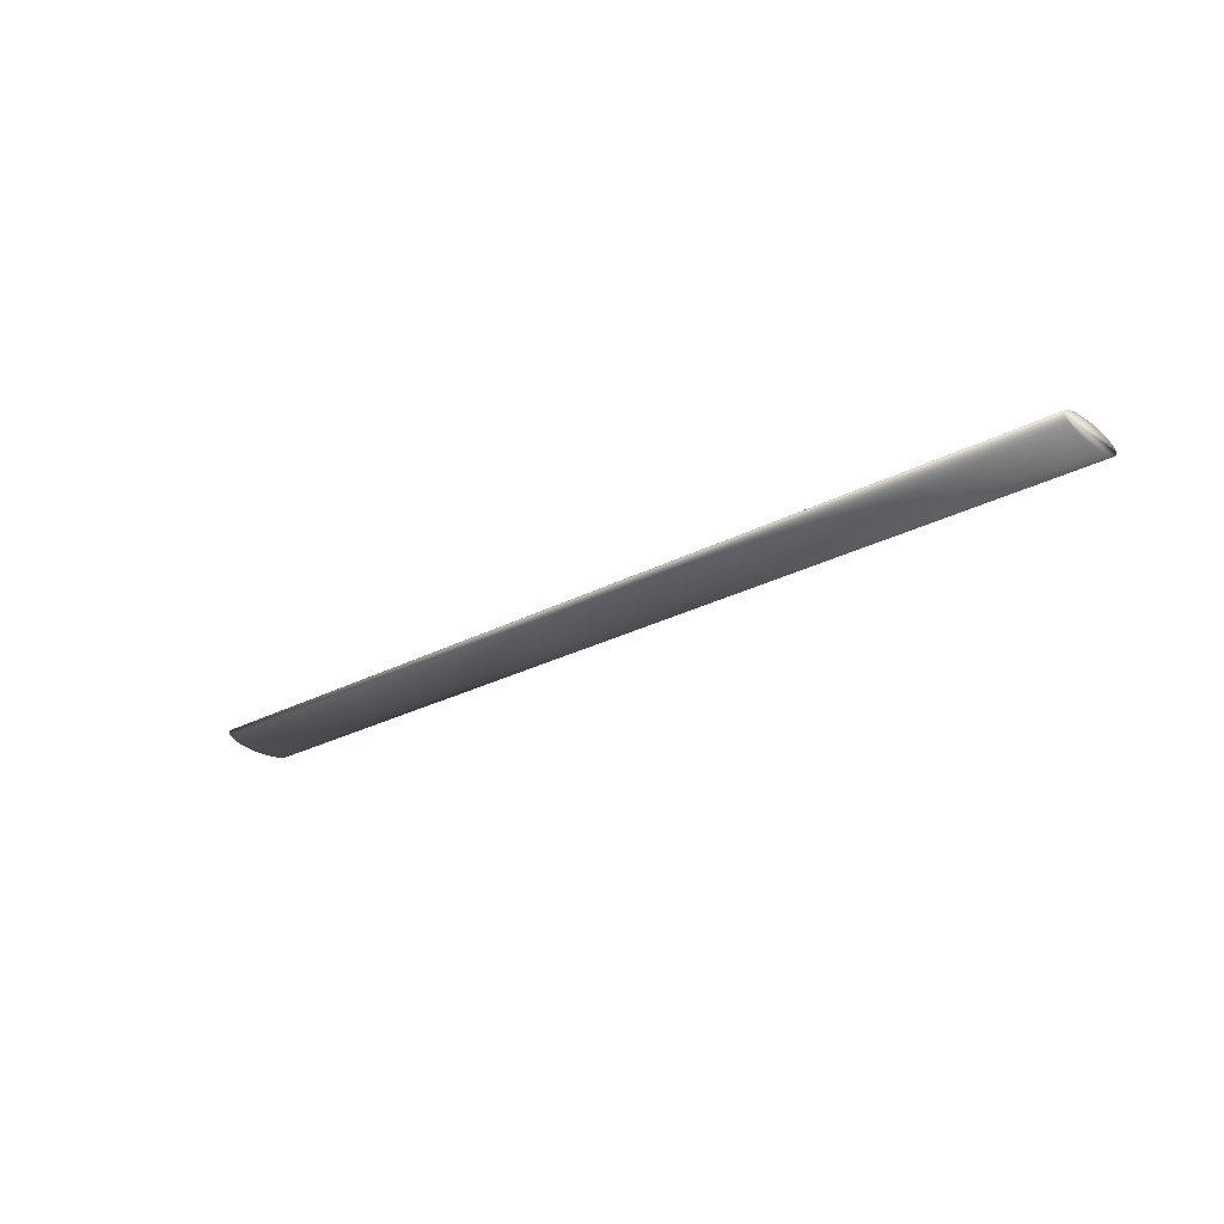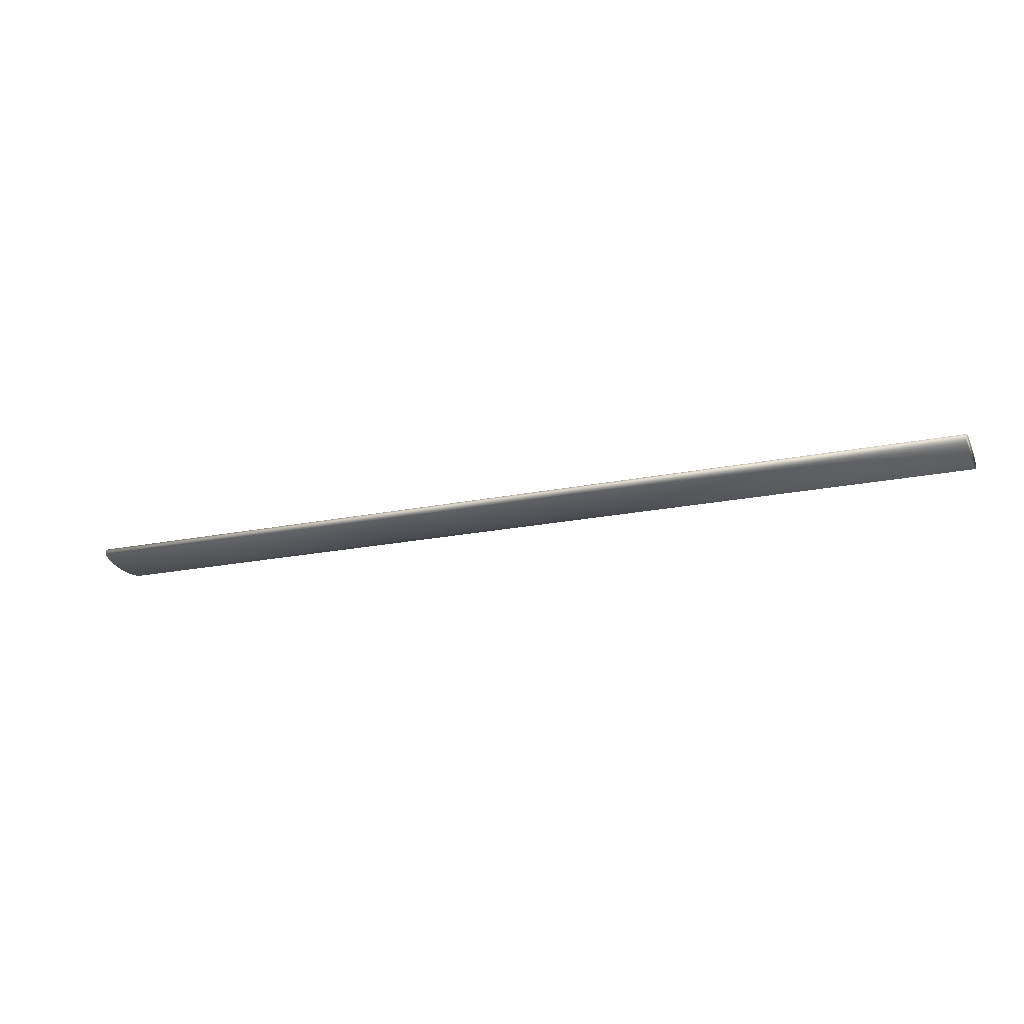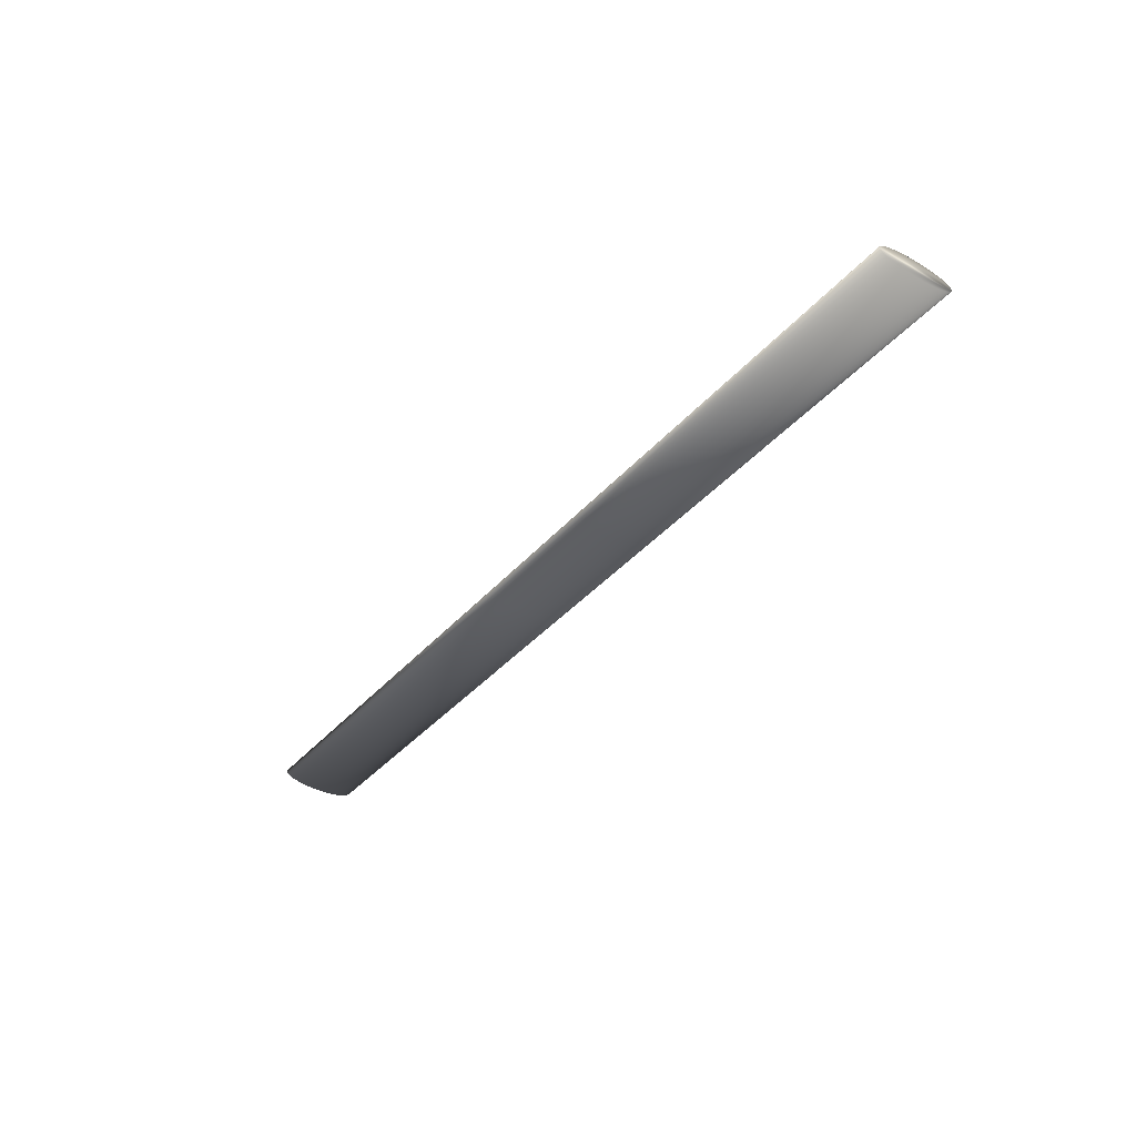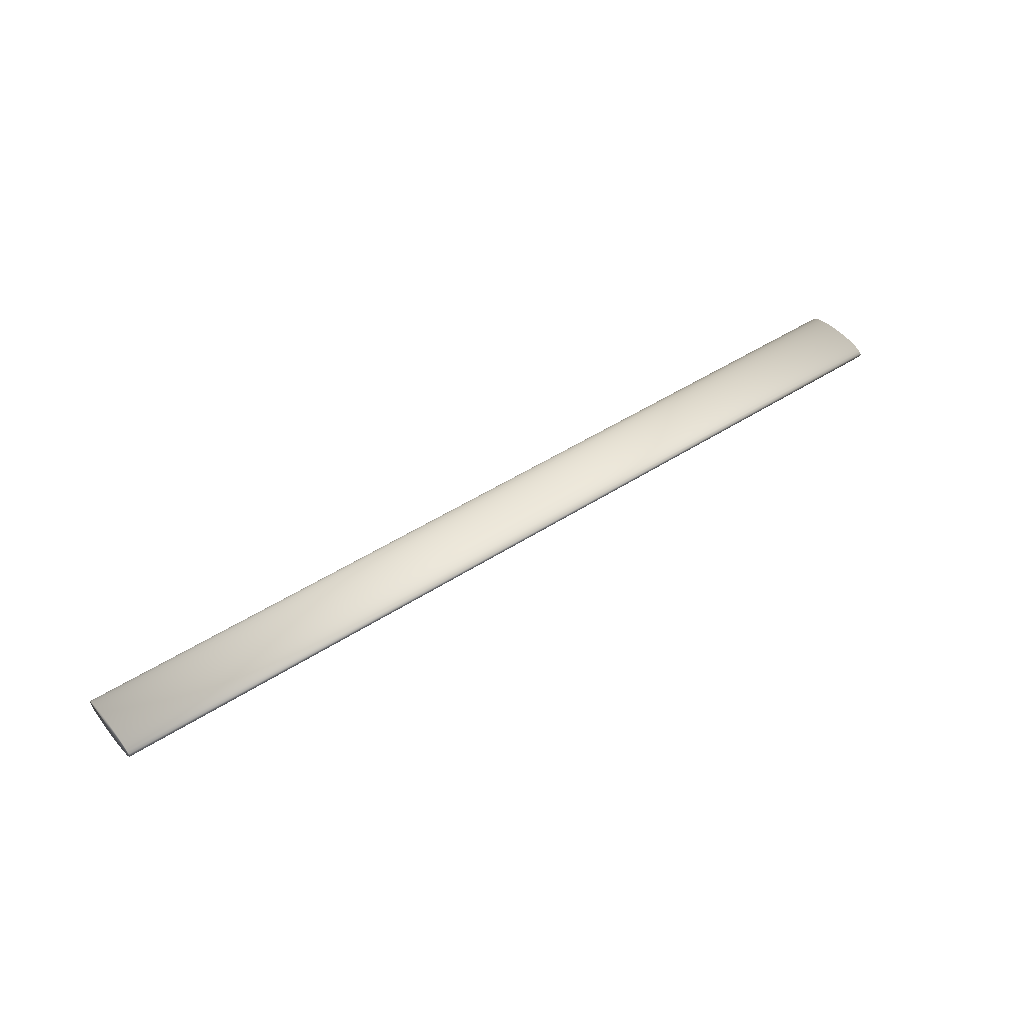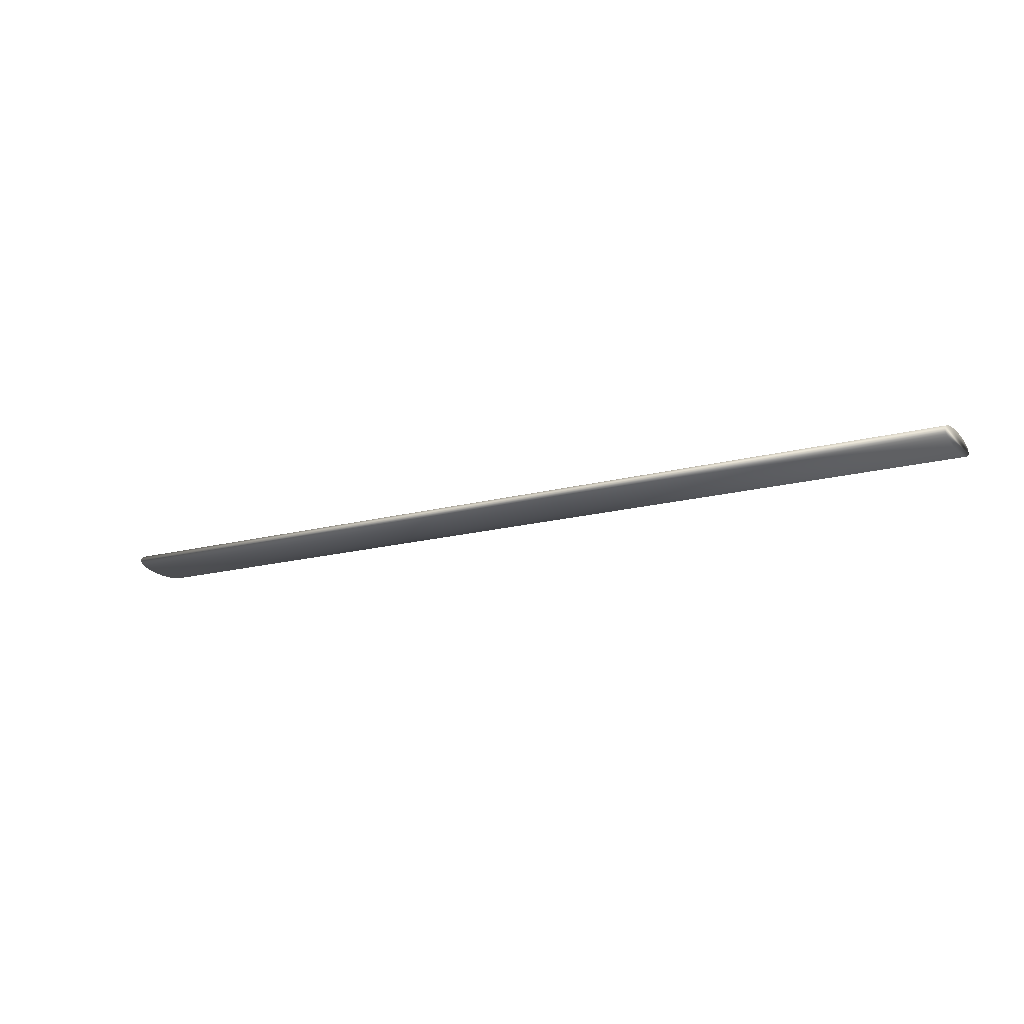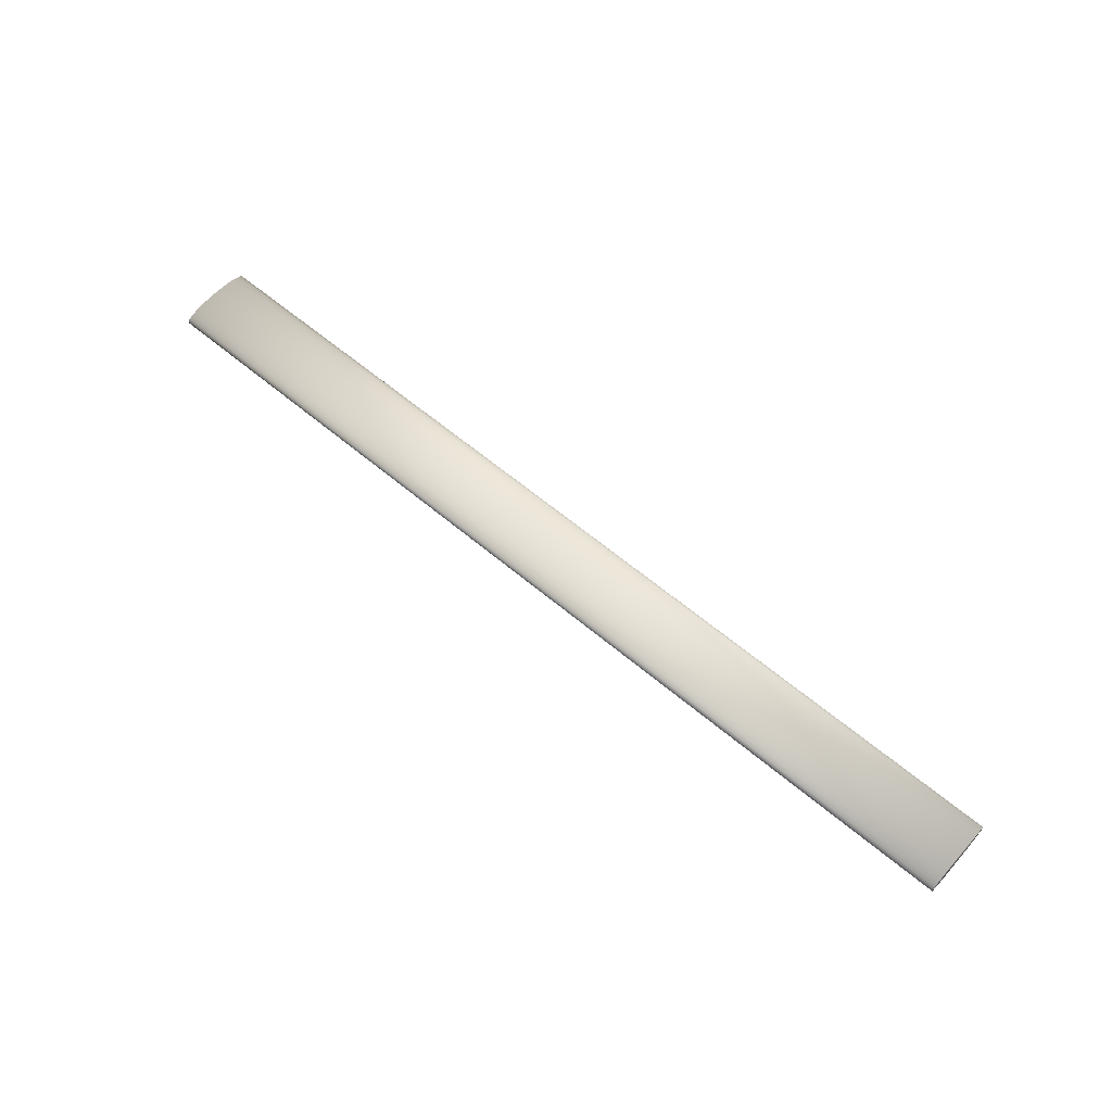
<metadata>
{"format":"obj","ext":"obj","renderer":"f3d","projection":"perspective","resolution":1024,"background":"white","views":[{"elev":-25.6,"azim":-139.2,"up":"+Y"},{"elev":-20.4,"azim":20.6,"up":"+Y"},{"elev":-38.1,"azim":54.3,"up":"+Y"},{"elev":46.0,"azim":143.2,"up":"+Y"},{"elev":-16.4,"azim":29.4,"up":"+Y"},{"elev":60.5,"azim":-139.1,"up":"+Y"}]}
</metadata>
<code>
o Cylinder
v -0.5165 0.03571 -0.3203
v 0.5206 0.03571 -0.3203
v -0.5165 0.02148 -0.3148
v 0.5206 0.02148 -0.3148
v -0.5165 0.007795 -0.2984
v 0.5206 0.007795 -0.2984
v -0.5165 -0.004818 -0.2719
v 0.5206 -0.004818 -0.2719
v -0.5165 -0.01587 -0.2361
v 0.5206 -0.01587 -0.2361
v -0.5165 -0.02495 -0.1926
v 0.5206 -0.02495 -0.1926
v -0.5165 -0.03169 -0.1429
v 0.5206 -0.03169 -0.1429
v -0.5165 -0.03584 -0.08894
v 0.5206 -0.03584 -0.08894
v -0.5165 -0.03724 -0.03286
v 0.5206 -0.03724 -0.03286
v -0.5165 -0.03584 0.02321
v 0.5206 -0.03584 0.02321
v -0.5165 -0.03169 0.07713
v 0.5206 -0.03169 0.07713
v -0.5165 -0.02495 0.1268
v 0.5206 -0.02495 0.1268
v -0.5165 -0.01587 0.1704
v 0.5206 -0.01587 0.1704
v -0.5165 -0.004818 0.2061
v 0.5206 -0.004818 0.2061
v -0.5165 0.007795 0.2327
v 0.5206 0.007795 0.2327
v -0.5165 0.02148 0.2491
v 0.5206 0.02148 0.2491
v -0.5165 0.03571 0.2546
v 0.5206 0.03571 0.2546
v -0.5165 0.04995 0.2491
v 0.5206 0.04995 0.2491
v -0.5165 0.06363 0.2327
v 0.5206 0.06363 0.2327
v -0.5165 0.07624 0.2061
v 0.5206 0.07624 0.2061
v -0.5165 0.0873 0.1704
v 0.5206 0.0873 0.1704
v -0.5165 0.09637 0.1268
v 0.5206 0.09637 0.1268
v -0.5165 0.1031 0.07713
v 0.5206 0.1031 0.07713
v -0.5165 0.1073 0.02321
v 0.5206 0.1073 0.02321
v -0.5165 0.1087 -0.03286
v 0.5206 0.1087 -0.03286
v -0.5165 0.1073 -0.08894
v 0.5206 0.1073 -0.08894
v -0.5165 0.1031 -0.1429
v 0.5206 0.1031 -0.1429
v -0.5165 0.09637 -0.1926
v 0.5206 0.09637 -0.1926
v -0.5165 0.0873 -0.2361
v 0.5206 0.0873 -0.2361
v -0.5165 0.07624 -0.2719
v 0.5206 0.07624 -0.2719
v -0.5165 0.06363 -0.2984
v 0.5206 0.06363 -0.2984
v -0.5165 0.04995 -0.3148
v 0.5206 0.04995 -0.3148
v 3.448 0.02149 -0.3148
v 3.448 0.03572 -0.3203
v 3.448 0.04995 -0.3148
v 3.448 0.06364 -0.2984
v 3.448 0.07625 -0.2719
v 3.448 0.08731 -0.2361
v 3.448 0.09638 -0.1926
v 3.448 0.1031 -0.1429
v 3.448 0.1073 -0.08894
v 3.448 0.1087 -0.03286
v 3.448 0.1073 0.02321
v 3.448 0.1031 0.07713
v 3.448 0.09638 0.1268
v 3.448 0.08731 0.1704
v 3.448 0.07625 0.2061
v 3.448 0.06364 0.2327
v 3.448 0.04995 0.2491
v 3.448 0.03572 0.2546
v 3.448 0.02149 0.2491
v 3.448 0.007801 0.2327
v 3.448 -0.004812 0.2061
v 3.448 -0.01587 0.1704
v 3.448 -0.02494 0.1268
v 3.448 -0.03168 0.07713
v 3.448 -0.03583 0.02321
v 3.448 -0.03723 -0.03286
v 3.448 -0.03583 -0.08894
v 3.448 -0.03168 -0.1429
v 3.448 -0.02494 -0.1926
v 3.448 -0.01587 -0.2361
v 3.448 -0.004812 -0.2719
v 3.448 0.007801 -0.2984
v -3.443 0.03571 -0.3203
v -3.443 0.02148 -0.3148
v -3.443 0.007789 -0.2984
v -3.443 -0.004824 -0.2719
v -3.443 -0.01588 -0.2361
v -3.443 -0.02495 -0.1926
v -3.443 -0.03169 -0.1429
v -3.443 -0.03585 -0.08894
v -3.443 -0.03725 -0.03286
v -3.443 -0.03585 0.02321
v -3.443 -0.03169 0.07713
v -3.443 -0.02495 0.1268
v -3.443 -0.01588 0.1704
v -3.443 -0.004824 0.2061
v -3.443 0.007789 0.2327
v -3.443 0.02148 0.2491
v -3.443 0.03571 0.2546
v -3.443 0.04994 0.2491
v -3.443 0.06363 0.2327
v -3.443 0.07624 0.2061
v -3.443 0.08729 0.1704
v -3.443 0.09637 0.1268
v -3.443 0.1031 0.07713
v -3.443 0.1073 0.02321
v -3.443 0.1087 -0.03286
v -3.443 0.1073 -0.08894
v -3.443 0.1031 -0.1429
v -3.443 0.09637 -0.1926
v -3.443 0.08729 -0.2361
v -3.443 0.07624 -0.2719
v -3.443 0.06363 -0.2984
v -3.443 0.04994 -0.3148
f 1 2 4 3
f 3 4 6 5
f 5 6 8 7
f 7 8 10 9
f 9 10 12 11
f 11 12 14 13
f 13 14 16 15
f 15 16 18 17
f 17 18 20 19
f 19 20 22 21
f 21 22 24 23
f 23 24 26 25
f 25 26 28 27
f 27 28 30 29
f 29 30 32 31
f 31 32 34 33
f 33 34 36 35
f 35 36 38 37
f 37 38 40 39
f 39 40 42 41
f 41 42 44 43
f 43 44 46 45
f 45 46 48 47
f 47 48 50 49
f 49 50 52 51
f 51 52 54 53
f 53 54 56 55
f 55 56 58 57
f 57 58 60 59
f 59 60 62 61
f 63 64 2 1
f 61 62 64 63
f 65 66 67 68 69 70 71 72 73 74 75 76 77 78 79 80 81 82 83 84 85 86 87 88 89 90 91 92 93 94 95 96
f 2 66 65 4
f 64 67 66 2
f 62 68 67 64
f 60 69 68 62
f 58 70 69 60
f 56 71 70 58
f 54 72 71 56
f 52 73 72 54
f 50 74 73 52
f 48 75 74 50
f 46 76 75 48
f 44 77 76 46
f 42 78 77 44
f 40 79 78 42
f 38 80 79 40
f 36 81 80 38
f 34 82 81 36
f 32 83 82 34
f 30 84 83 32
f 28 85 84 30
f 26 86 85 28
f 24 87 86 26
f 22 88 87 24
f 20 89 88 22
f 18 90 89 20
f 16 91 90 18
f 14 92 91 16
f 12 93 92 14
f 10 94 93 12
f 8 95 94 10
f 6 96 95 8
f 4 65 96 6
f 97 98 99 100 101 102 103 104 105 106 107 108 109 110 111 112 113 114 115 116 117 118 119 120 121 122 123 124 125 126 127 128
f 3 98 97 1
f 5 99 98 3
f 7 100 99 5
f 9 101 100 7
f 11 102 101 9
f 13 103 102 11
f 15 104 103 13
f 17 105 104 15
f 19 106 105 17
f 21 107 106 19
f 23 108 107 21
f 25 109 108 23
f 27 110 109 25
f 29 111 110 27
f 31 112 111 29
f 33 113 112 31
f 35 114 113 33
f 37 115 114 35
f 39 116 115 37
f 41 117 116 39
f 43 118 117 41
f 45 119 118 43
f 47 120 119 45
f 49 121 120 47
f 51 122 121 49
f 53 123 122 51
f 55 124 123 53
f 57 125 124 55
f 59 126 125 57
f 61 127 126 59
f 63 128 127 61
f 1 97 128 63

</code>
